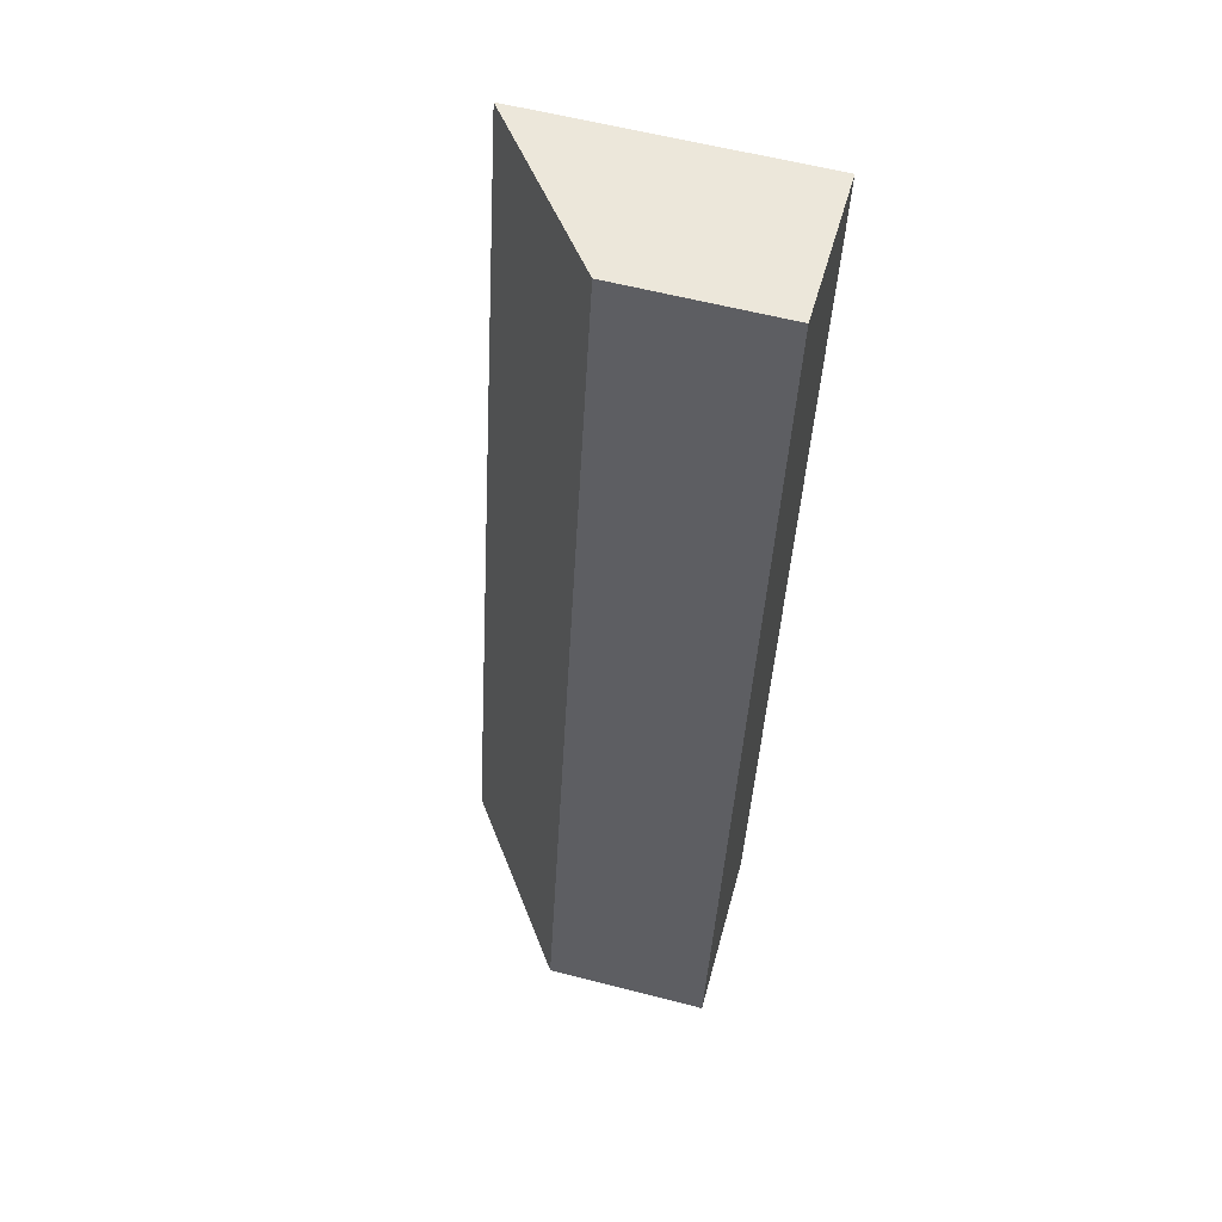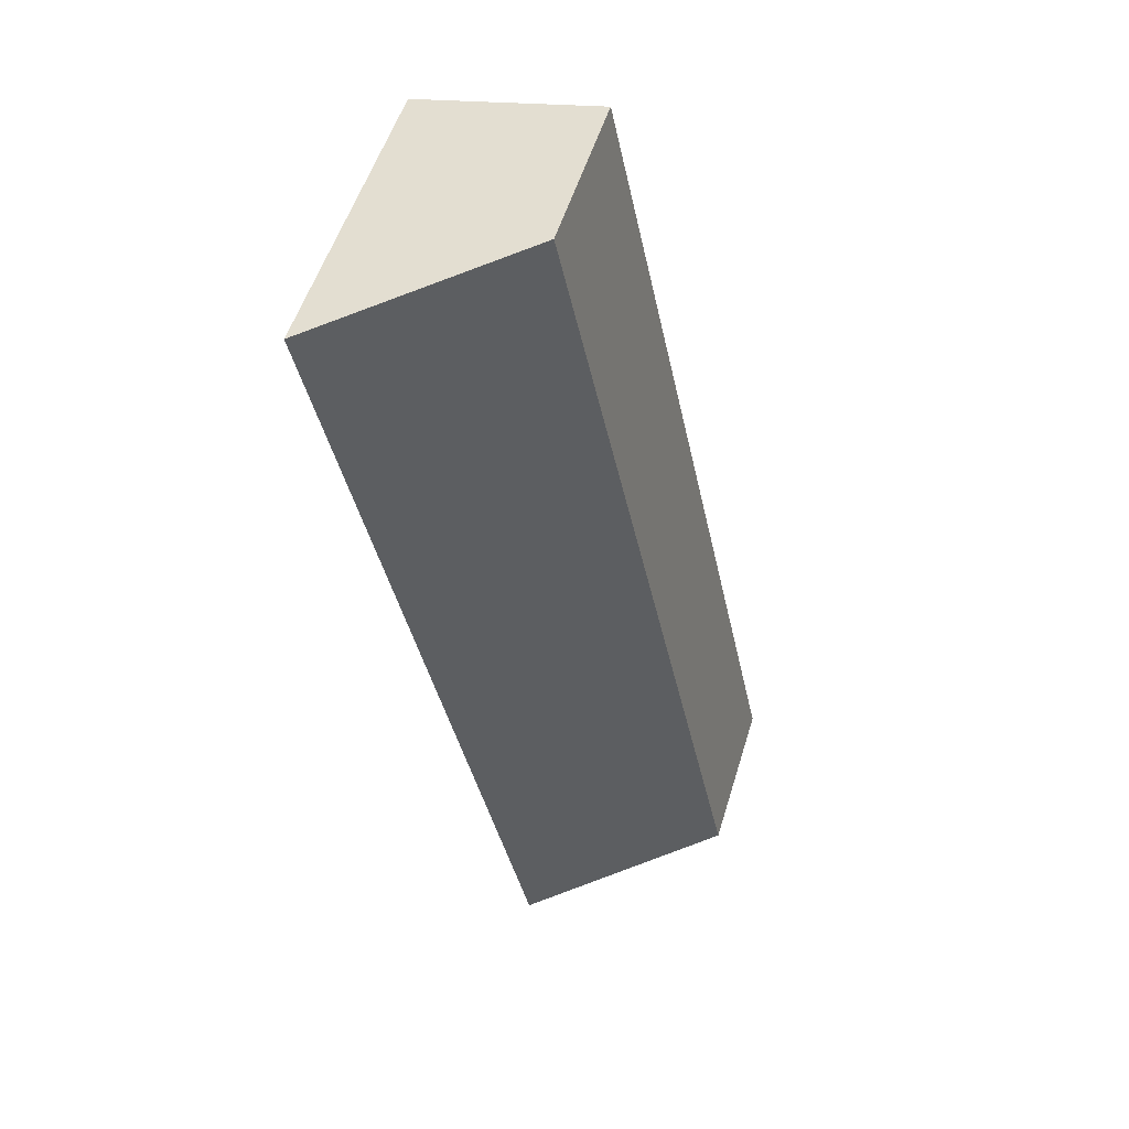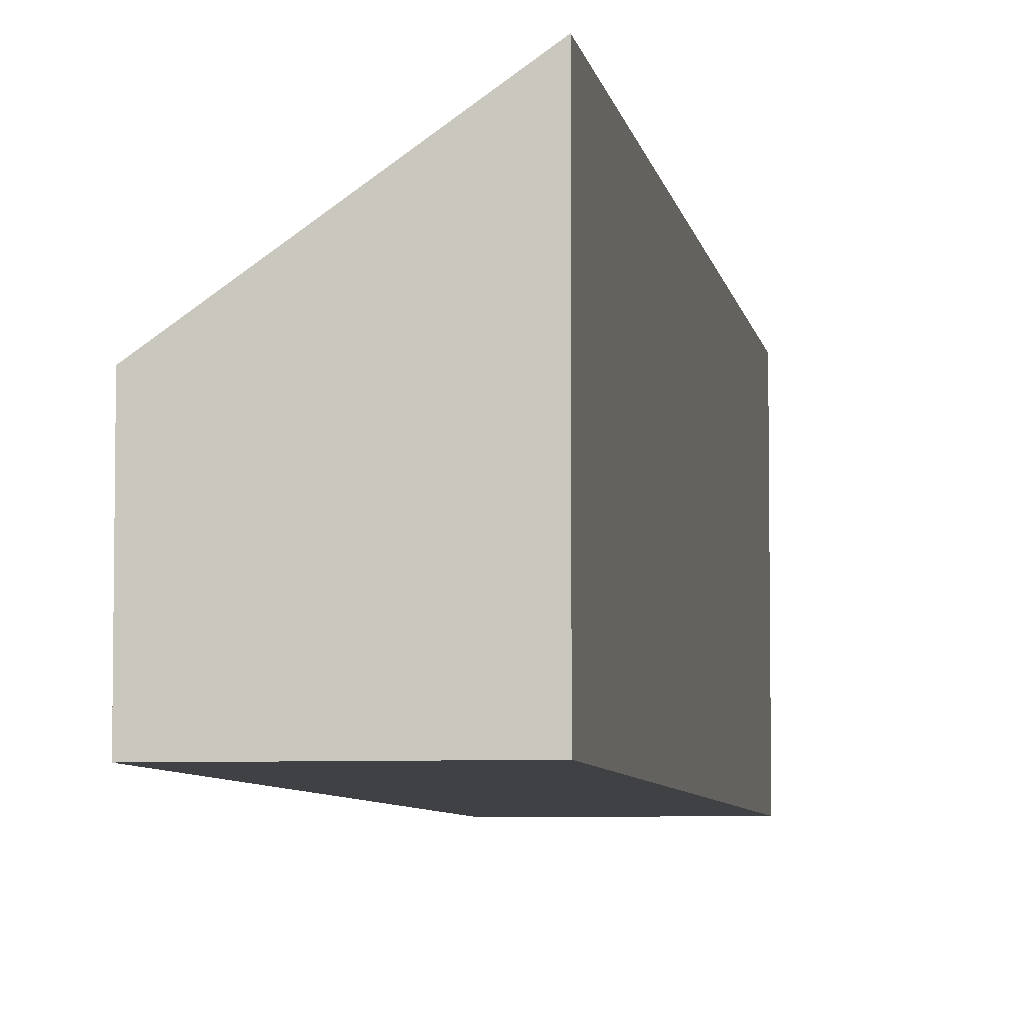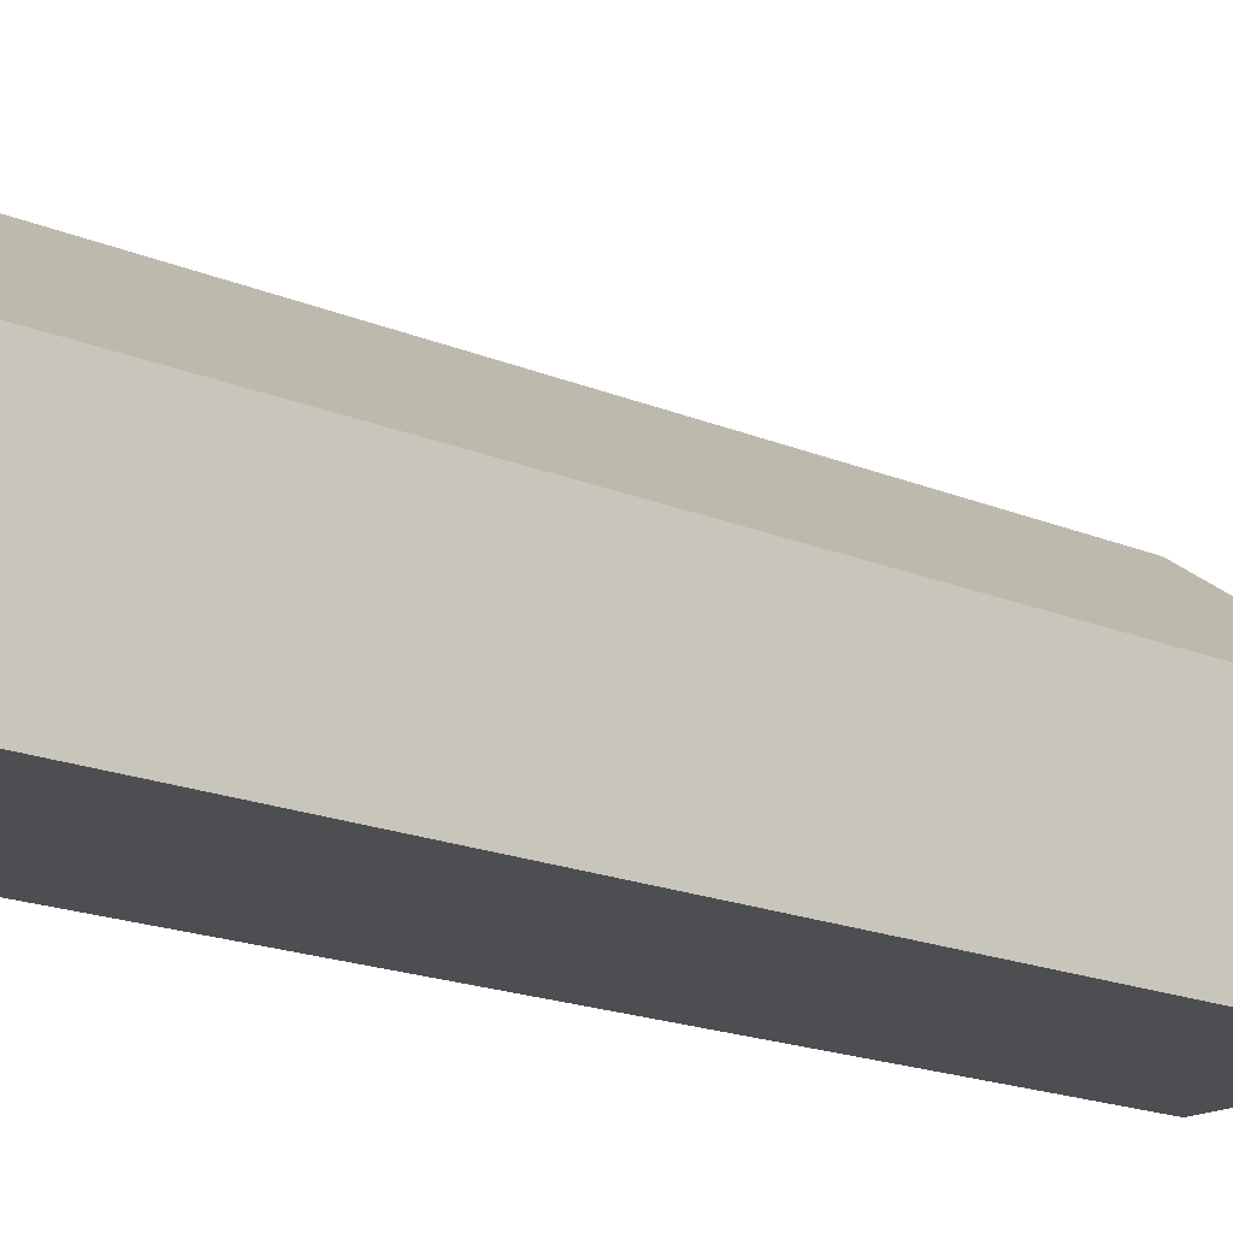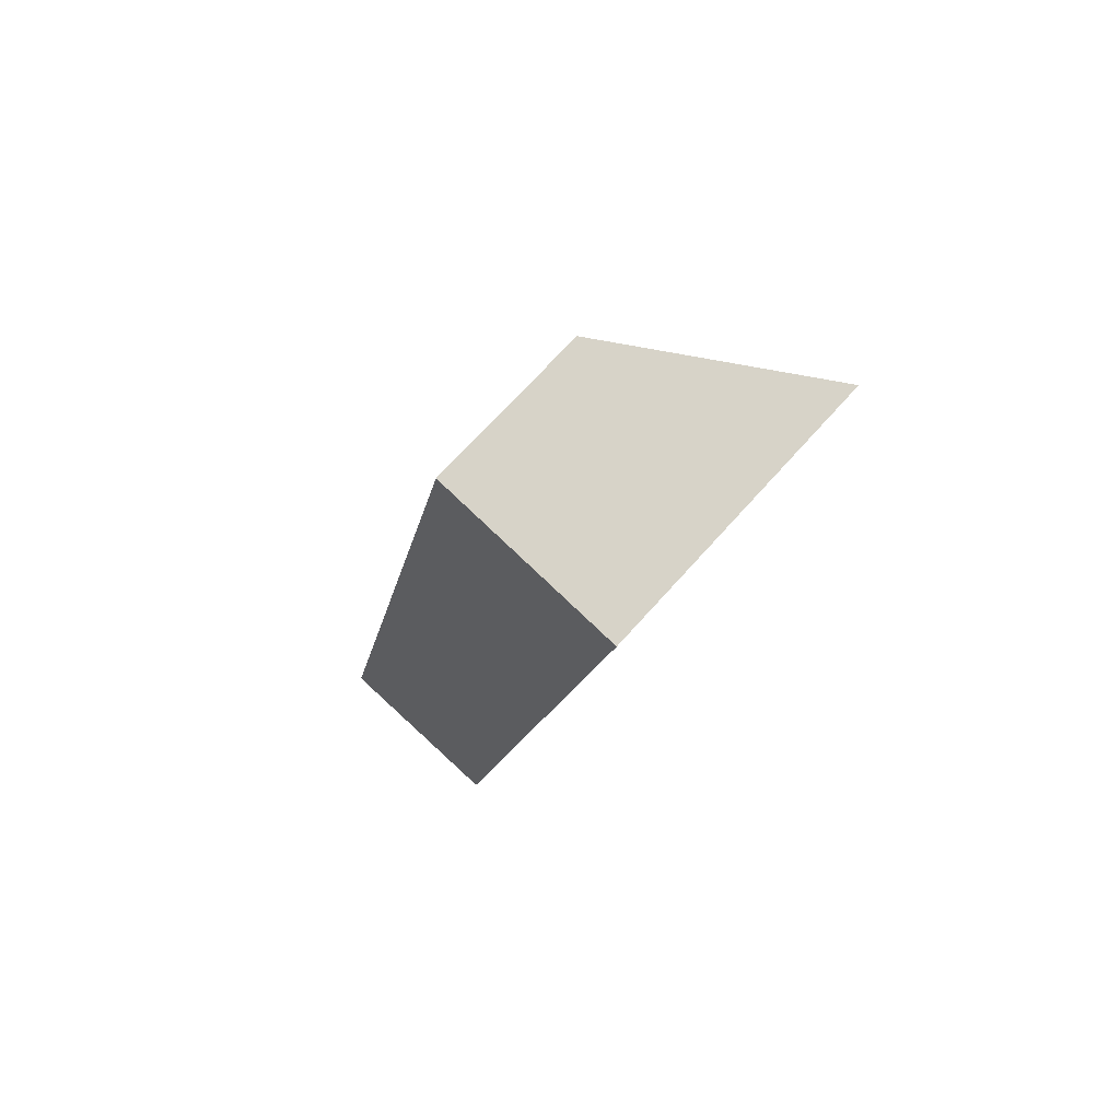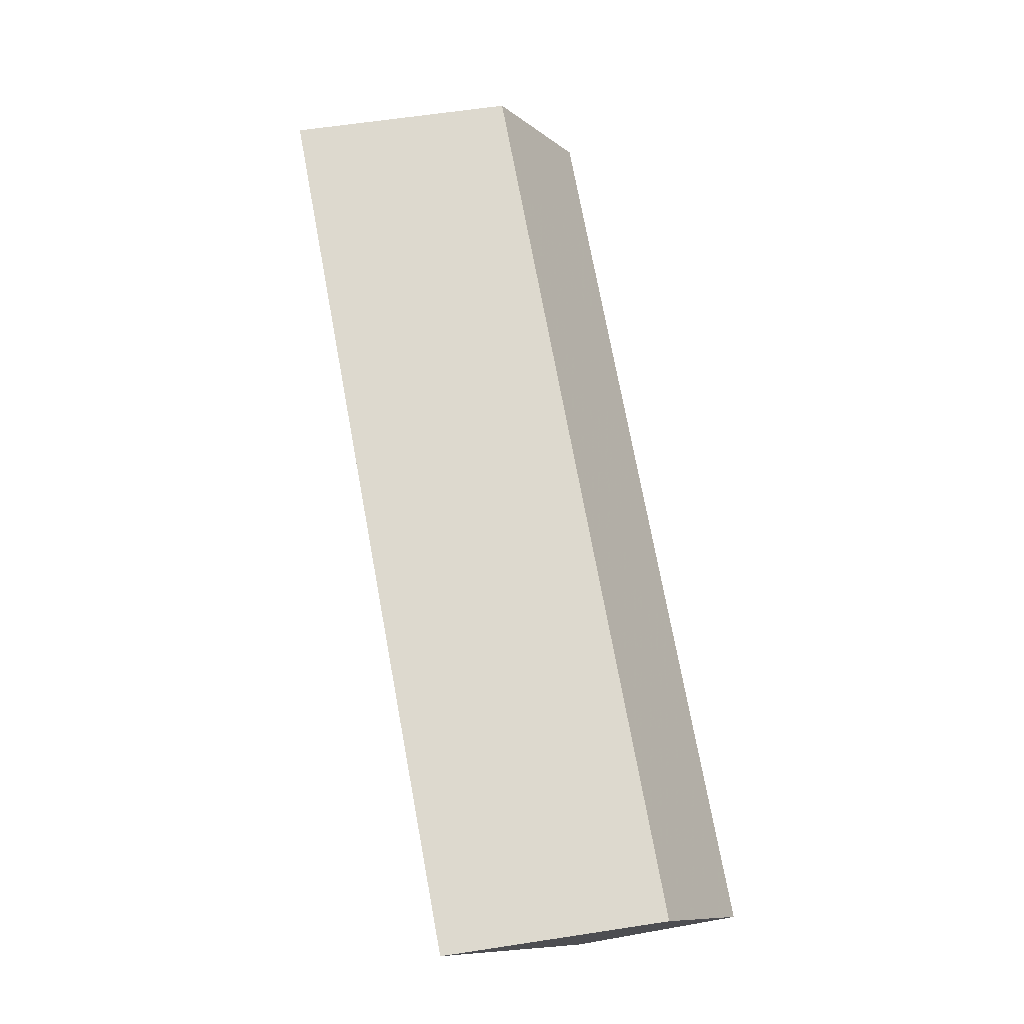
<metadata>
{"format":"obj","ext":"obj","renderer":"f3d","projection":"perspective","resolution":1024,"background":"white","views":[{"elev":59.3,"azim":-75.1,"up":"+Z"},{"elev":54.3,"azim":-163.0,"up":"+Z"},{"elev":-5.9,"azim":20.9,"up":"+Y"},{"elev":-17.2,"azim":-118.8,"up":"+Y"},{"elev":68.9,"azim":41.6,"up":"+Z"},{"elev":-10.6,"azim":-150.3,"up":"+Z"}]}
</metadata>
<code>
v 1.269 -0.1127 -0.7279
v 1.236 -0.1127 -0.8812
v 1.236 -0.1404 -0.8812
v 1.269 -0.1404 -0.7279
v 1.236 -0.1127 -0.8812
v 1.267 -0.09024 -0.8868
v 1.267 -0.1404 -0.8868
v 1.236 -0.1404 -0.8812
v 1.236 -0.1404 -0.8812
v 1.267 -0.1404 -0.8868
v 1.3 -0.1404 -0.7345
v 1.269 -0.1404 -0.7279
v 1.3 -0.0902 -0.7345
v 1.269 -0.1127 -0.7279
v 1.269 -0.1404 -0.7279
v 1.3 -0.1404 -0.7345
v 1.3 -0.0902 -0.7345
v 1.267 -0.09024 -0.8868
v 1.236 -0.1127 -0.8812
v 1.269 -0.1127 -0.7279
v 1.267 -0.09024 -0.8868
v 1.3 -0.0902 -0.7345
v 1.3 -0.1404 -0.7345
v 1.267 -0.1404 -0.8868
f 1 2 3
f 1 3 4
f 5 6 7
f 5 7 8
f 9 10 11
f 9 11 12
f 13 14 15
f 13 15 16
f 17 18 19
f 17 19 20
f 21 22 23
f 21 23 24

</code>
